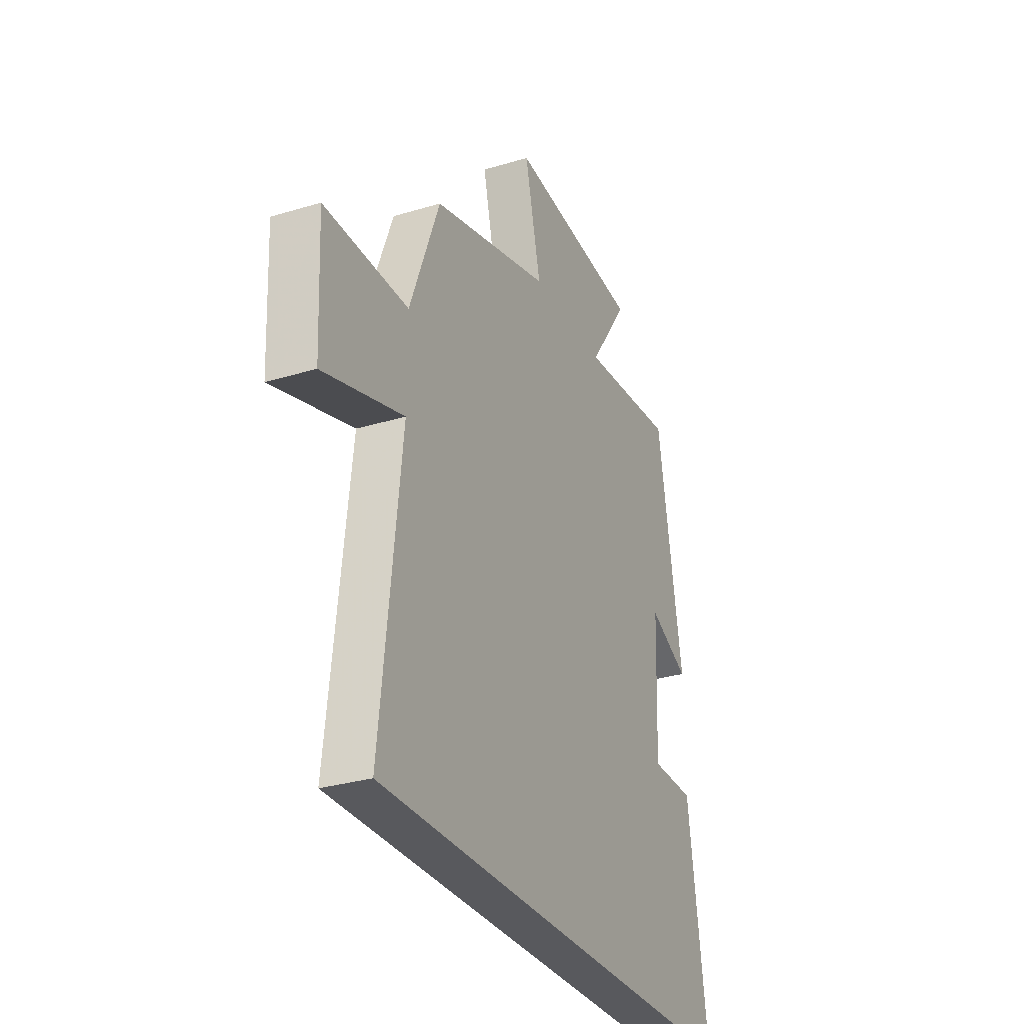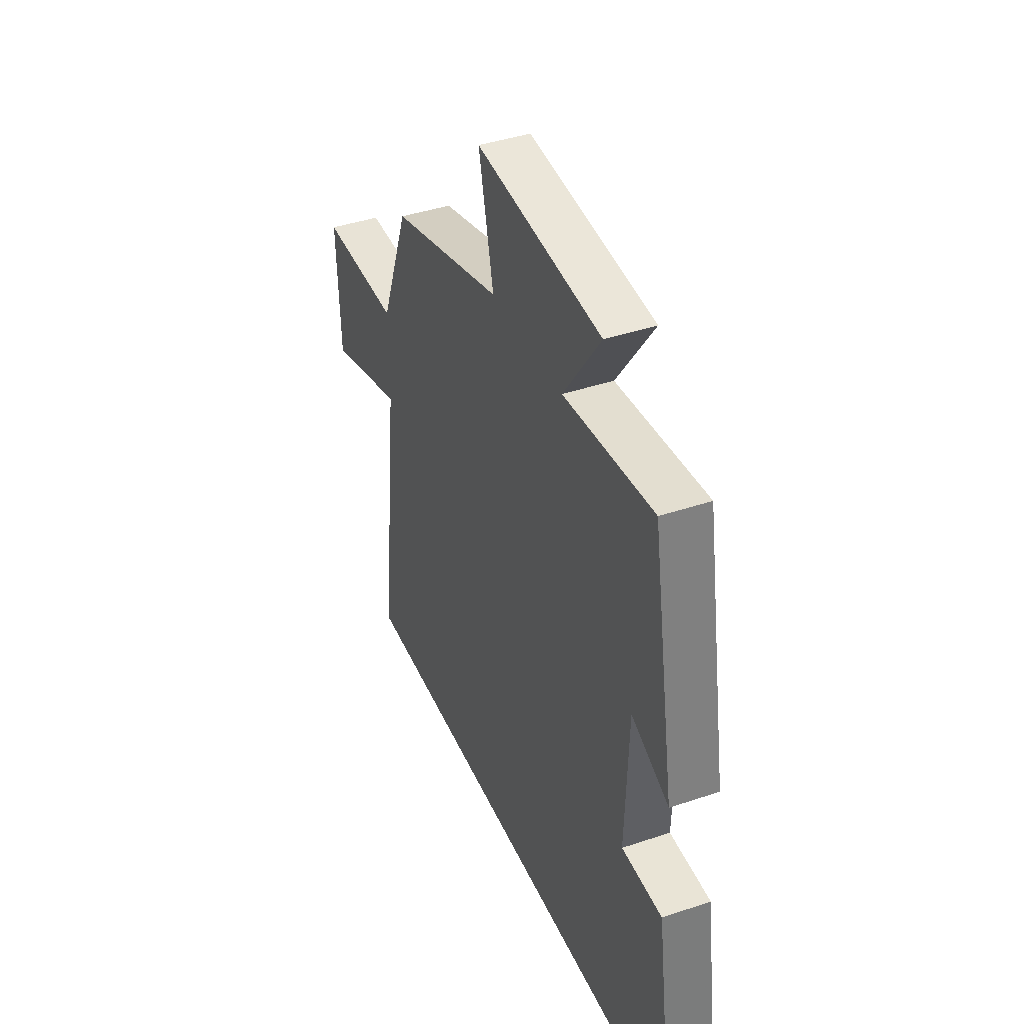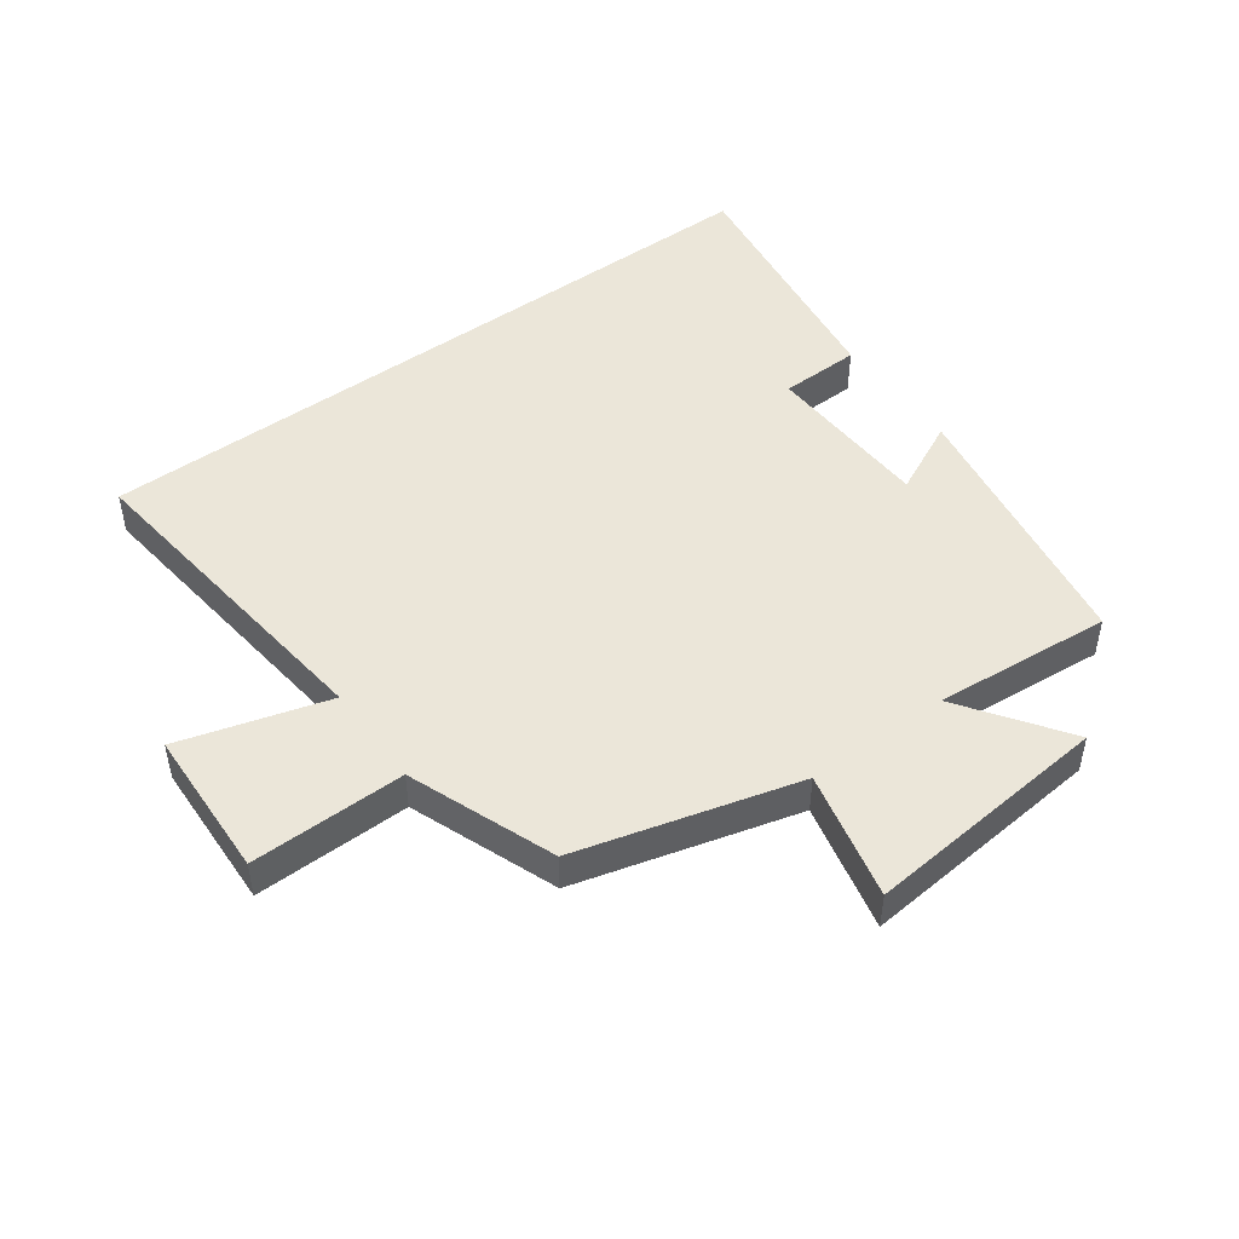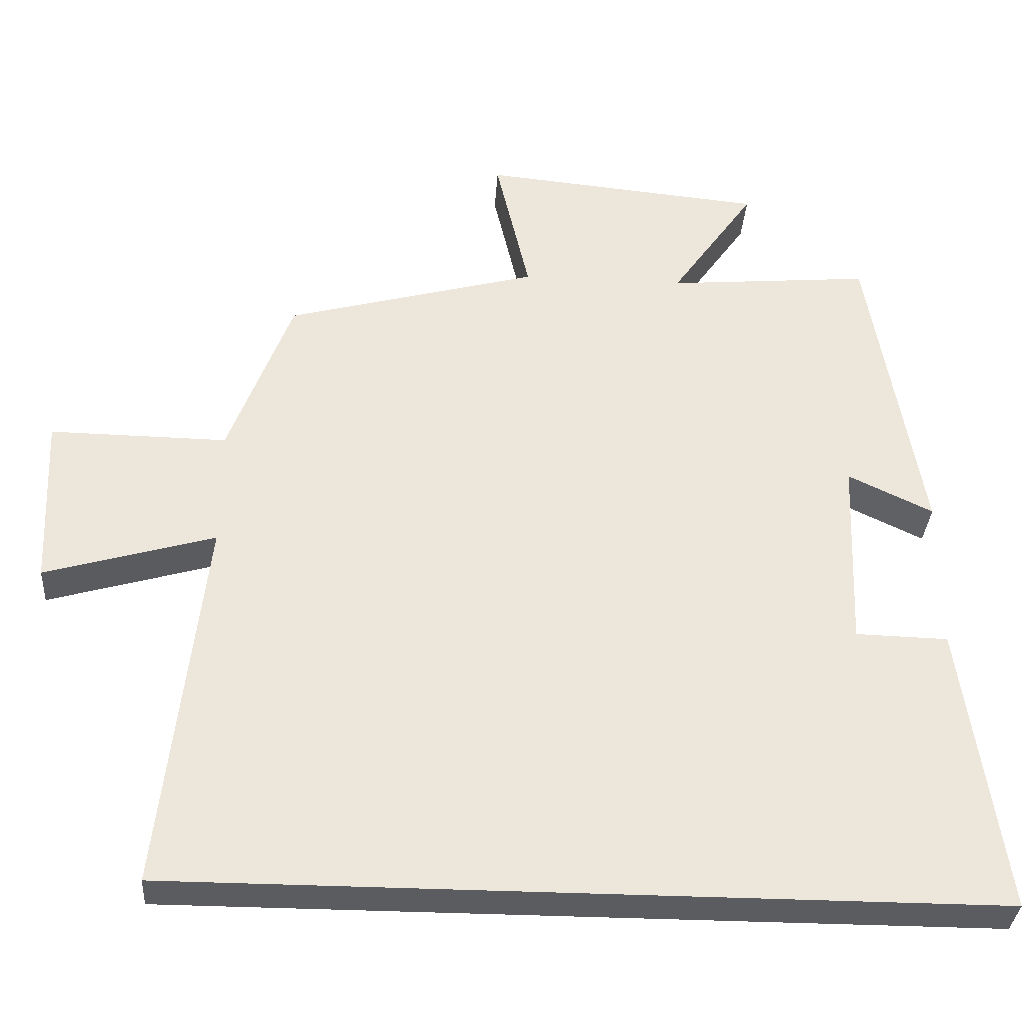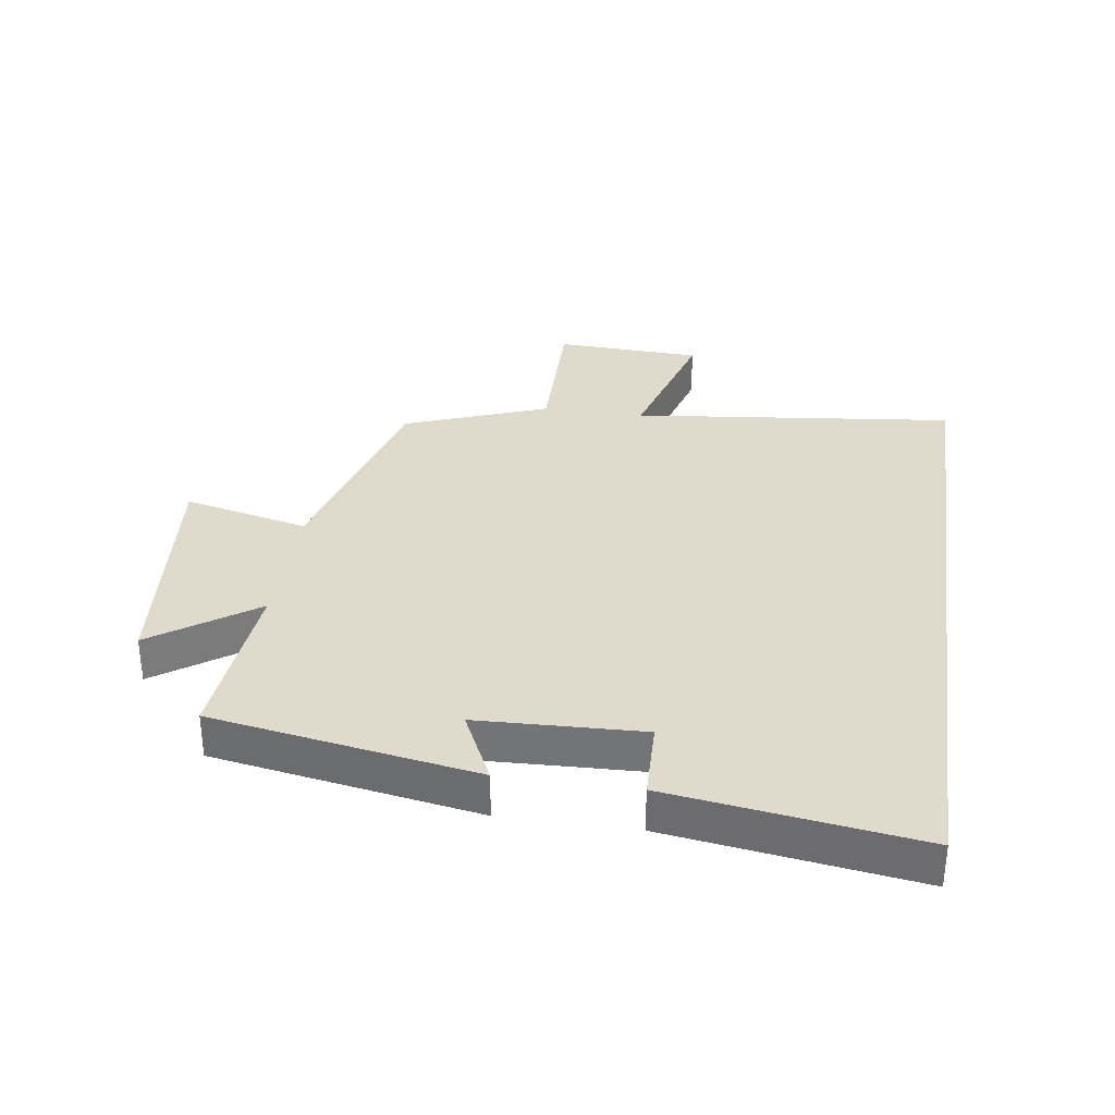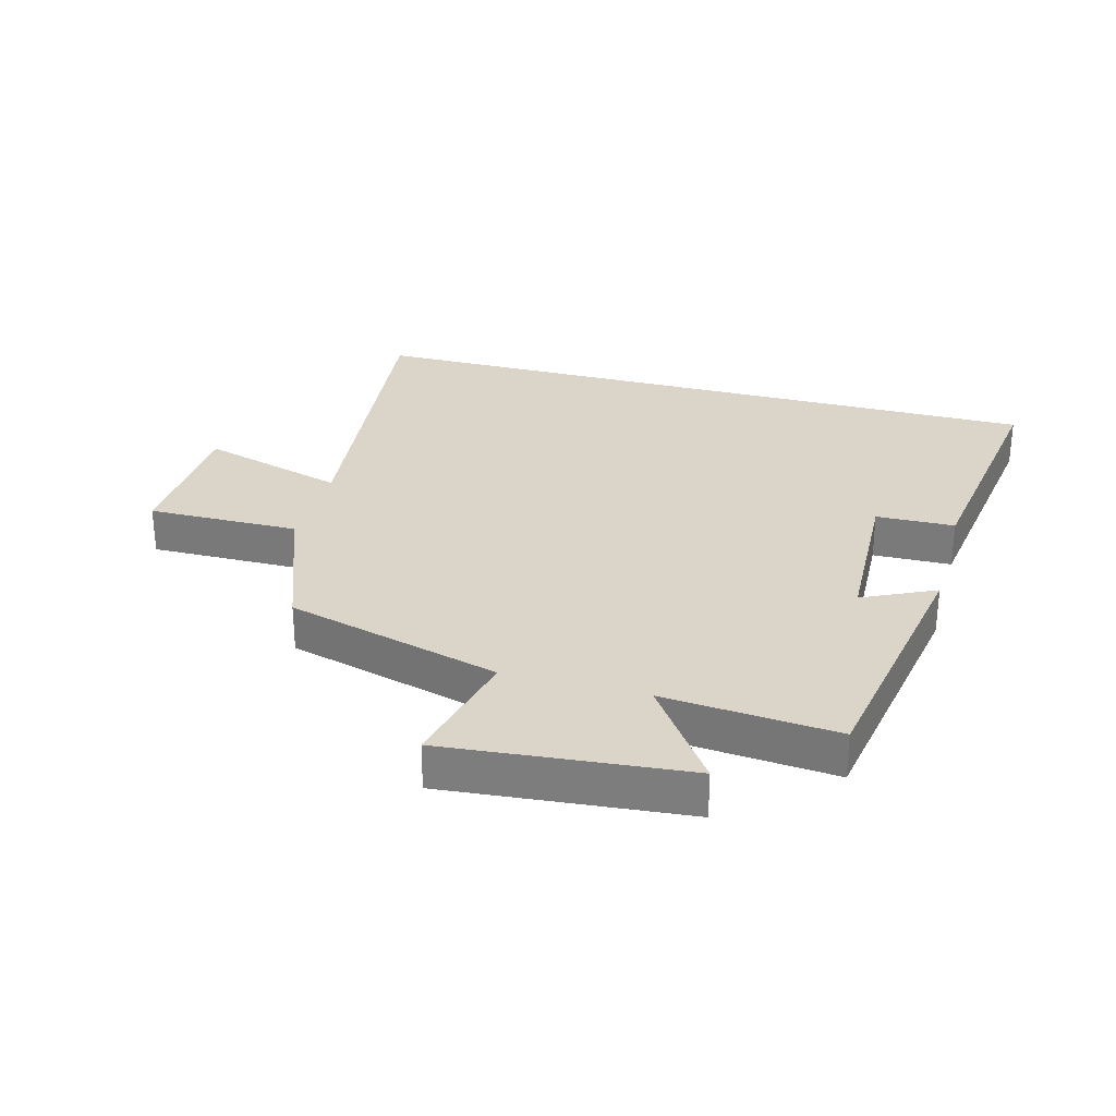
<metadata>
{"format":"obj","ext":"obj","renderer":"f3d","projection":"perspective","resolution":1024,"background":"white","views":[{"elev":-29.9,"azim":-66.1,"up":"+Z"},{"elev":41.0,"azim":67.6,"up":"+Z"},{"elev":48.2,"azim":-36.2,"up":"+Y"},{"elev":-34.0,"azim":-3.9,"up":"+Z"},{"elev":33.1,"azim":98.3,"up":"+Y"},{"elev":29.2,"azim":15.3,"up":"+Y"}]}
</metadata>
<code>
v 0.556 0.07 -0.5
v -0.558 0.07 -0.5
v -0.5 0.07 0.015
v -0.731 0.07 -0.052
v -0.741 0.07 0.182
v -0.5 0.07 0.179
v -0.414 0.07 0.407
v -0.071 0.07 0.5
v -0.117 0.07 0.699
v 0.267 0.07 0.663
v 0.153 0.07 0.5
v 0.429 0.07 0.524
v 0.5 0.07 0.104
v 0.385 0.07 0.159
v 0.375 0.07 -0.103
v 0.5 0.07 -0.106
v 0.556 0 -0.5
v -0.558 0 -0.5
v -0.5 0 0.015
v -0.731 0 -0.052
v -0.741 0 0.182
v -0.5 0 0.179
v -0.414 0 0.407
v -0.071 0 0.5
v -0.117 0 0.699
v 0.267 0 0.663
v 0.153 0 0.5
v 0.429 0 0.524
v 0.5 0 0.104
v 0.385 0 0.159
v 0.375 0 -0.103
v 0.5 0 -0.106
f 15 16 1 2
f 14 15 2 3
f 11 12 13 14
f 11 14 3
f 8 9 10 11
f 8 11 3
f 7 8 3
f 6 7 3
f 3 4 5 6
f 18 17 32 31
f 19 18 31 30
f 30 29 28 27
f 19 30 27
f 27 26 25 24
f 19 27 24
f 19 24 23
f 19 23 22
f 22 21 20 19
f 1 17 18 2
f 2 18 19 3
f 3 19 20 4
f 4 20 21 5
f 5 21 22 6
f 6 22 23 7
f 7 23 24 8
f 8 24 25 9
f 9 25 26 10
f 10 26 27 11
f 11 27 28 12
f 12 28 29 13
f 13 29 30 14
f 14 30 31 15
f 15 31 32 16
f 16 32 17 1

</code>
